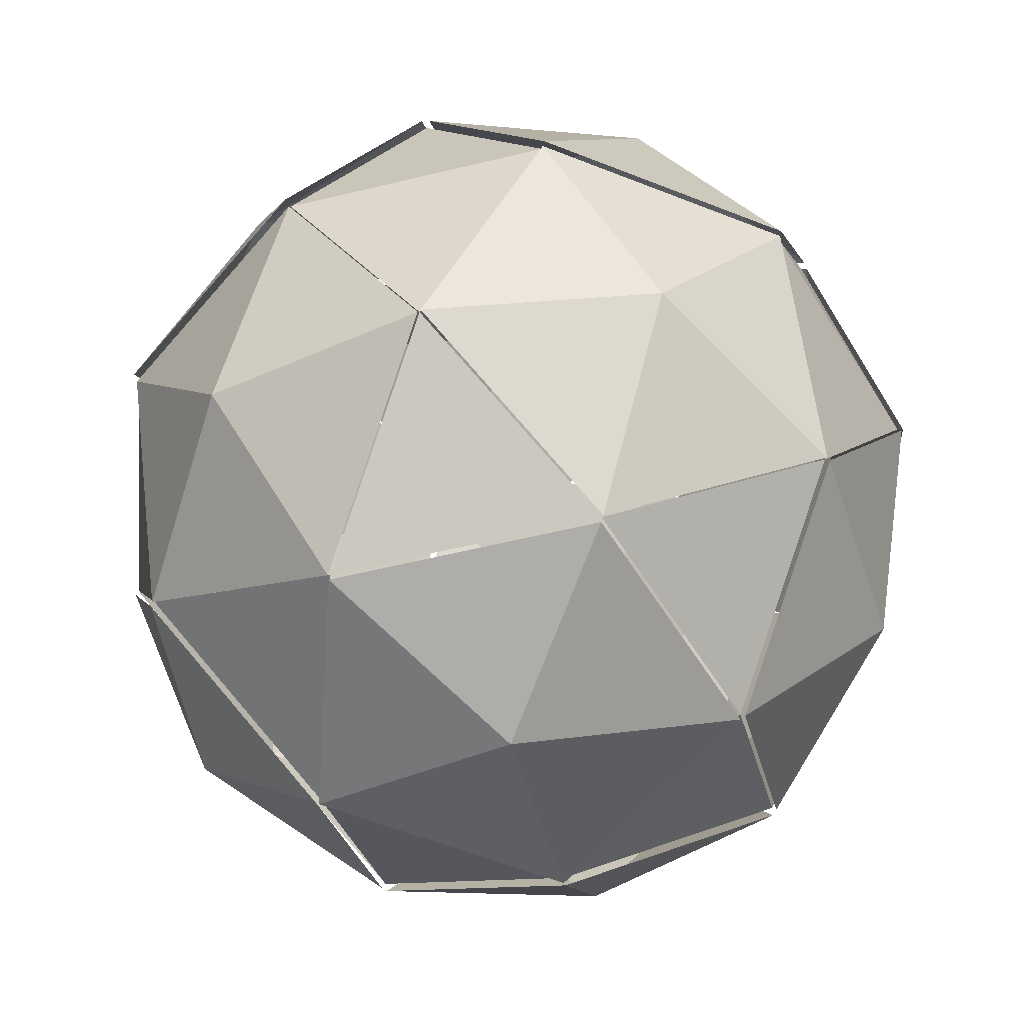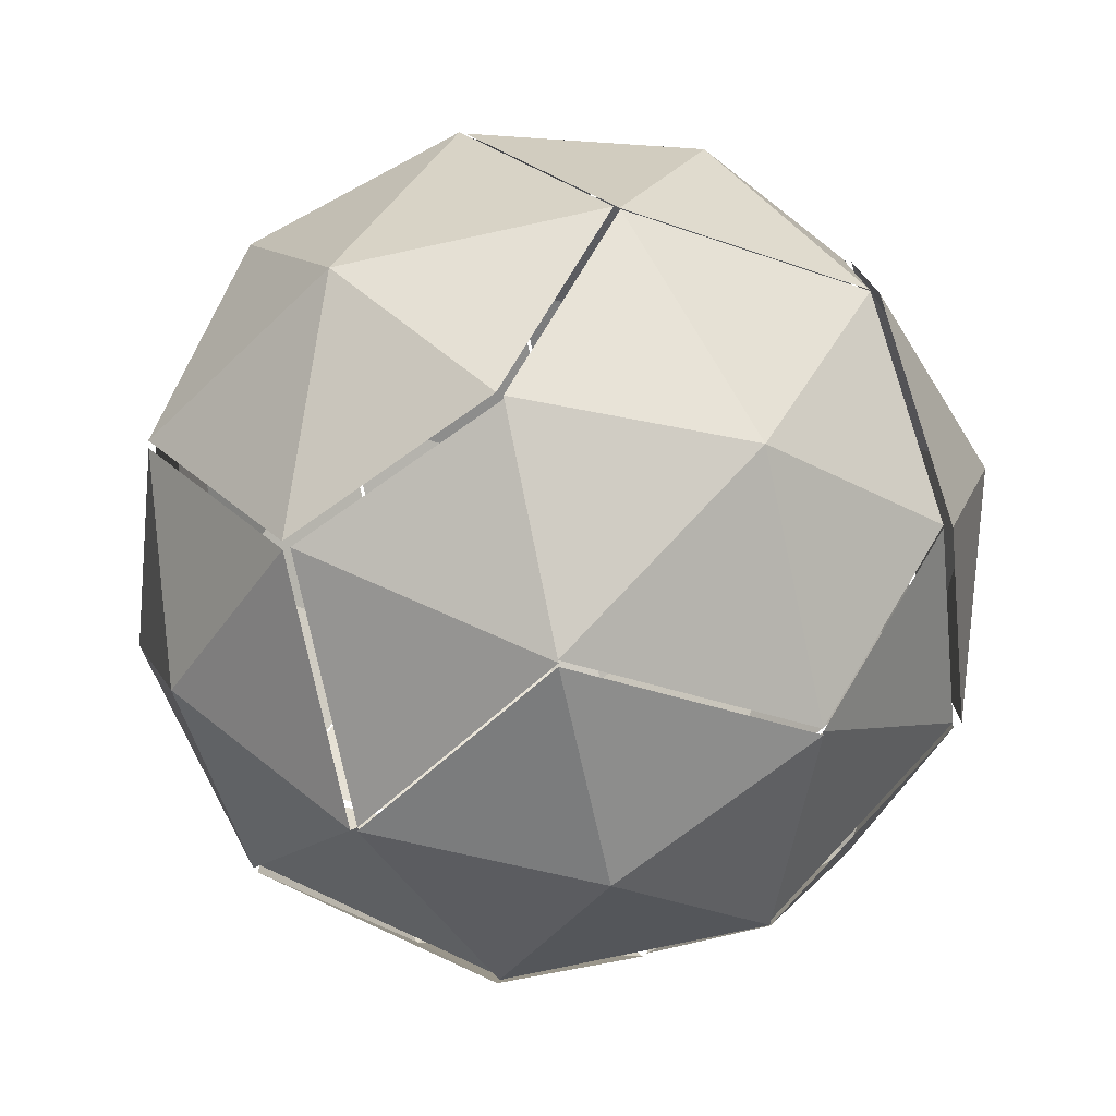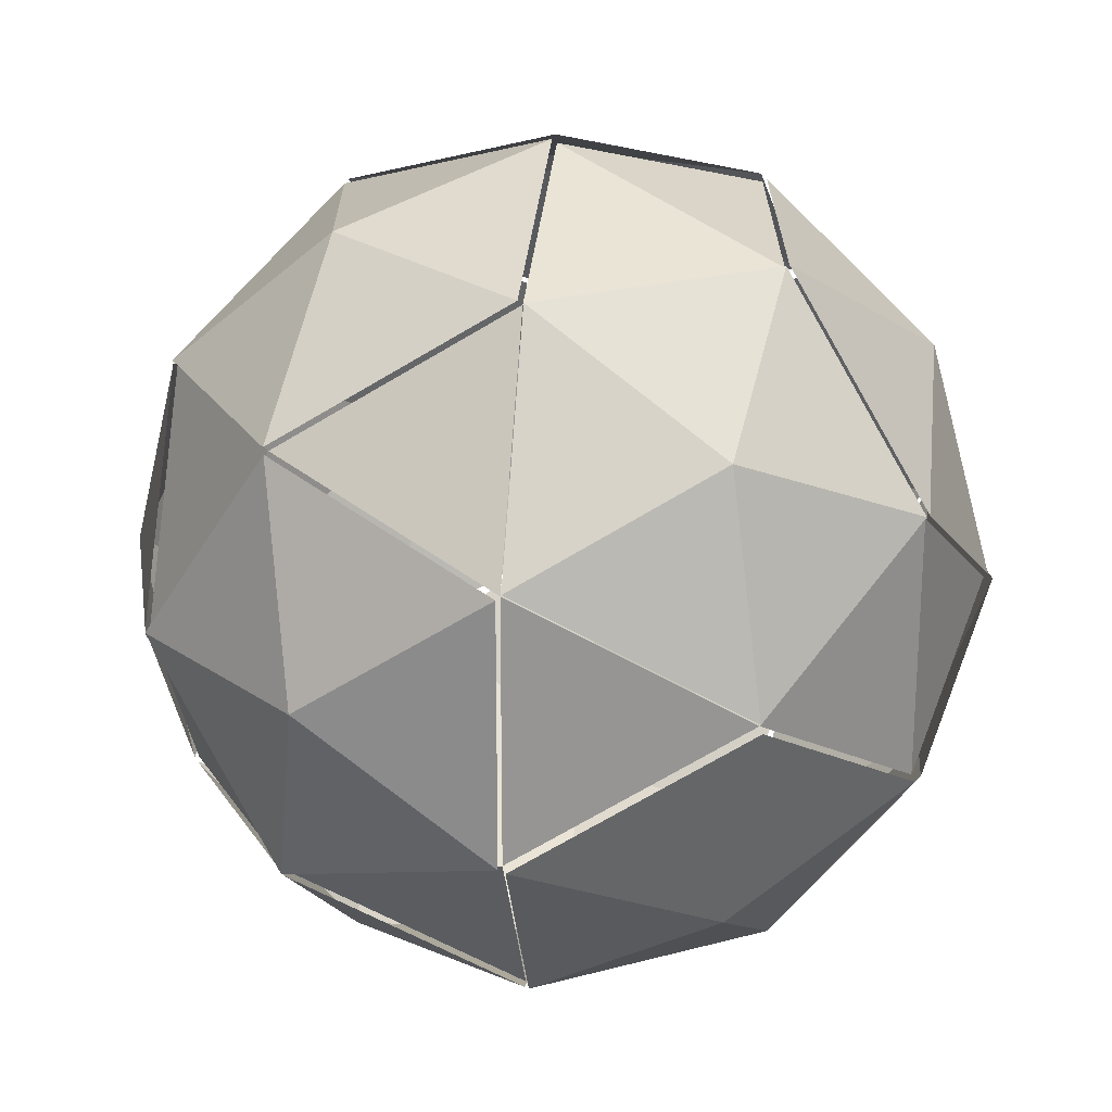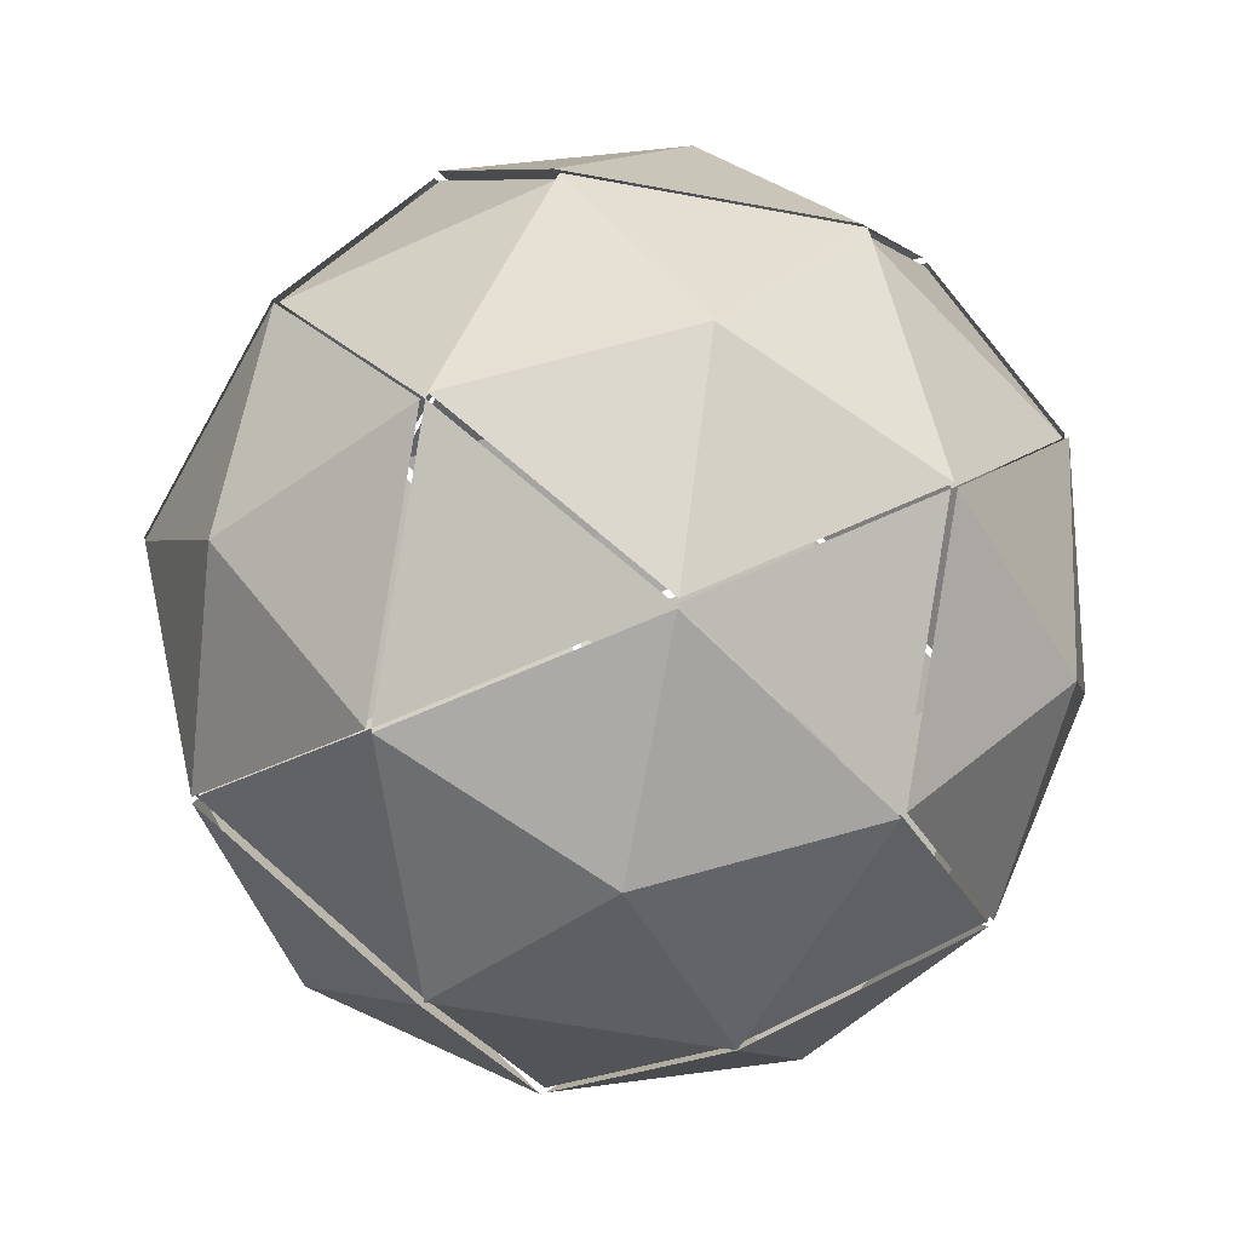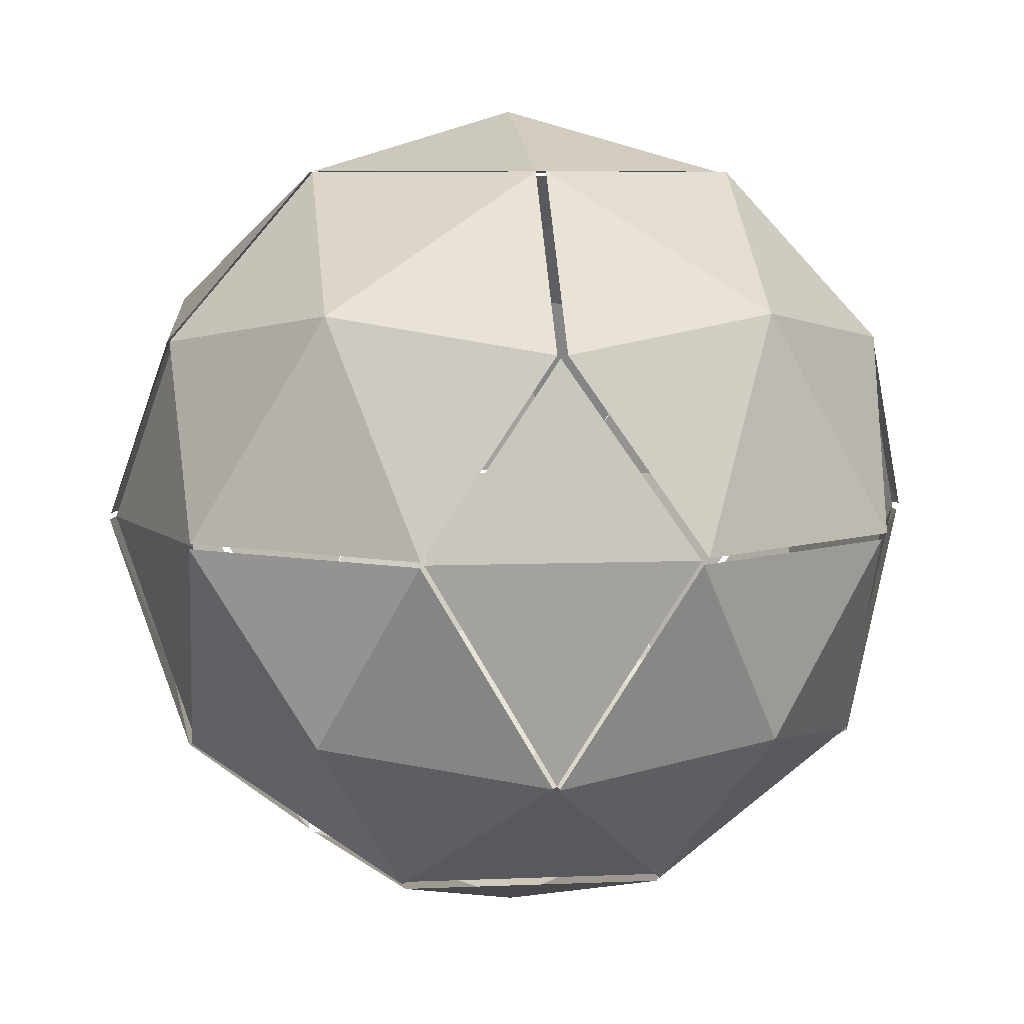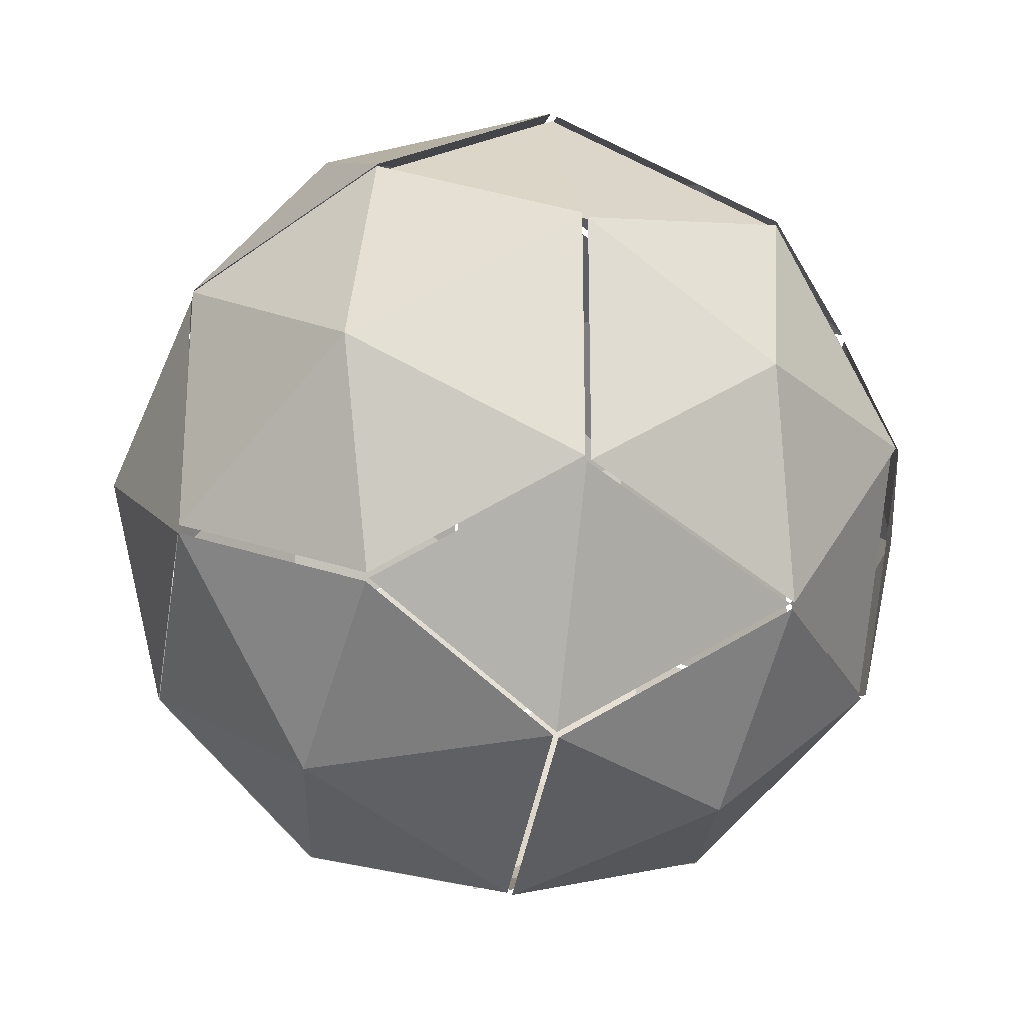
<metadata>
{"format":"obj","ext":"obj","renderer":"f3d","projection":"perspective","resolution":1024,"background":"white","views":[{"elev":-59.5,"azim":-40.1,"up":"+Y"},{"elev":-77.6,"azim":160.4,"up":"+Z"},{"elev":22.8,"azim":33.5,"up":"+Z"},{"elev":-60.2,"azim":115.2,"up":"+Y"},{"elev":7.1,"azim":-133.0,"up":"+Y"},{"elev":-24.9,"azim":-100.2,"up":"+Z"}]}
</metadata>
<code>
o Icosphere.012
v 0.00012 -1.017 -0.002647
v 0.4254 -0.8677 0.3064
v -0.1623 -0.8677 0.4973
v 0.4254 -0.8677 -0.3117
v -0.5256 -0.8677 -0.002647
v -0.1623 -0.8677 -0.5026
f 1 2 3
f 1 3 5
f 1 5 6
f 1 6 4
f 2 1 4
o Icosphere.011
v -0.2772 -0.4513 -0.8637
v -0.689 -0.5298 -0.5131
v -0.1633 -0.8547 -0.5131
v 0.262 -0.5298 -0.8221
v -0.5886 -0.004056 -0.8221
v -0.000847 -0.004056 -1.013
f 7 8 11
f 7 11 12
f 8 7 9
f 9 7 10
f 10 7 12
o Icosphere.010
v -0.9005 -0.456 0.000994
v -0.6942 -0.5345 0.501
v -0.5318 -0.8594 0.000994
v -0.6942 -0.5345 -0.499
v -0.9571 -0.008757 0.31
v -0.9571 -0.008757 -0.308
f 13 14 17
f 13 17 18
f 14 13 15
f 15 13 16
f 16 13 18
o Icosphere.009
v -0.2818 -0.4588 0.8616
v 0.2574 -0.5373 0.82
v -0.1679 -0.8622 0.5109
v -0.6936 -0.5373 0.5109
v -0.005438 -0.01154 1.011
v -0.5932 -0.01154 0.82
f 19 20 23
f 19 23 24
f 20 19 21
f 21 19 22
f 22 19 24
o Icosphere.008
v 0.7306 -0.4544 0.5328
v 0.4323 -0.8578 0.3161
v 0.2699 -0.5329 0.8161
v 0.8577 -0.5329 0.00712
v 0.9581 -0.00714 0.3161
v 0.5948 -0.00714 0.8161
f 25 26 28
f 25 28 29
f 25 29 30
f 26 25 27
f 27 25 30
o Icosphere.007
v 0.7364 -0.4545 -0.5373
v 0.4381 -0.8579 -0.3206
v 0.8634 -0.533 -0.01161
v 0.2757 -0.533 -0.8206
v 0.9638 -0.007231 -0.3206
v 0.6006 -0.007231 -0.8206
f 31 34 36
f 31 36 35
f 32 31 33
f 34 31 32
f 33 31 35
o Icosphere.006
v 0.2869 0.4472 0.8598
v 0.905 0.4472 0.00912
v 0.9616 -0 0.3181
v 0.5983 -0 0.8181
v 0.6987 0.5257 0.5091
v 0.5363 0.8507 0.00912
v 0.173 0.8507 0.5091
f 37 41 43
f 41 37 40
f 40 39 41
f 39 38 41
f 43 41 42
f 41 38 42
o Icosphere.005
v 0.2698 0.4511 0.8684
v -0.7302 0.4511 0.5434
v -0.006579 0.003867 1.018
v -0.5944 0.003867 0.8267
v -0.2694 0.5296 0.8267
v 0.1559 0.8545 0.5177
v -0.4319 0.8545 0.3267
f 45 48 50
f 47 48 45
f 47 46 48
f 46 44 48
f 50 48 49
f 48 44 49
o Icosphere.004
v -0.7432 0.4547 0.5296
v -0.7432 0.4547 -0.5219
v -0.9706 0.00748 0.3128
v -0.9706 0.00748 -0.3052
v -0.8702 0.5332 0.003835
v -0.4449 0.8581 0.3128
v -0.4449 0.8581 -0.3052
f 52 55 57
f 54 55 52
f 54 53 55
f 53 51 55
f 57 55 56
f 55 51 56
o Icosphere.003
v -0.7196 0.454 -0.5323
v 0.2804 0.454 -0.8572
v -0.5838 0.00681 -0.8156
v 0.003987 0.00681 -1.007
v -0.2589 0.5325 -0.8156
v -0.4213 0.8575 -0.3156
v 0.1664 0.8575 -0.5066
f 59 62 64
f 61 62 59
f 61 60 62
f 60 58 62
f 64 62 63
f 62 58 63
o Icosphere.002
v 0.2961 0.4541 -0.8528
v 0.9141 0.4541 -0.002132
v 0.9708 0.006908 -0.3111
v 0.6075 0.006908 -0.8111
v 0.7079 0.5326 -0.5021
v 0.5454 0.8576 -0.002132
v 0.1822 0.8576 -0.5021
f 66 69 70
f 67 69 66
f 67 68 69
f 68 65 69
f 70 69 71
f 69 65 71
o Icosphere.001
v 0.006401 1.009 -0.004565
v 0.5321 0.8592 -0.004565
v 0.1689 0.8592 0.4954
v -0.4189 0.8592 0.3044
v -0.4189 0.8592 -0.3136
v 0.1689 0.8592 -0.5046
f 73 72 74
f 74 72 75
f 75 72 76
f 76 72 77
f 77 72 73
o Icosphere
v 0.2764 0.4472 0.8506
v -0.7236 0.4472 0.5257
v -0.7236 0.4472 -0.5257
v 0.2764 0.4472 -0.8506
v 0.8944 0.4472 0
v 0.4253 -0.8507 0.309
v 0.2629 -0.5257 0.809
v -0.1625 -0.8507 0.5
v 0.4253 -0.8507 -0.309
v 0.8506 -0.5257 0
v -0.6882 -0.5257 0.5
v -0.5257 -0.8507 0
v -0.6882 -0.5257 -0.5
v -0.1625 -0.8507 -0.5
v 0.2629 -0.5257 -0.809
v 0.9511 0 -0.309
v 0.9511 0 0.309
v 0.5878 0 0.809
v 0 0 1
v -0.5878 0 0.809
v -0.9511 0 0.309
v -0.9511 0 -0.309
v -0.5878 0 -0.809
v 0 0 -1
v 0.5878 0 -0.809
f 85 83 84
f 87 83 86
f 89 85 88
f 91 89 90
f 86 91 92
f 94 93 82
f 94 87 93
f 95 78 96
f 96 84 95
f 98 97 79
f 98 88 97
f 100 99 80
f 100 90 99
f 102 101 81
f 102 92 101

</code>
